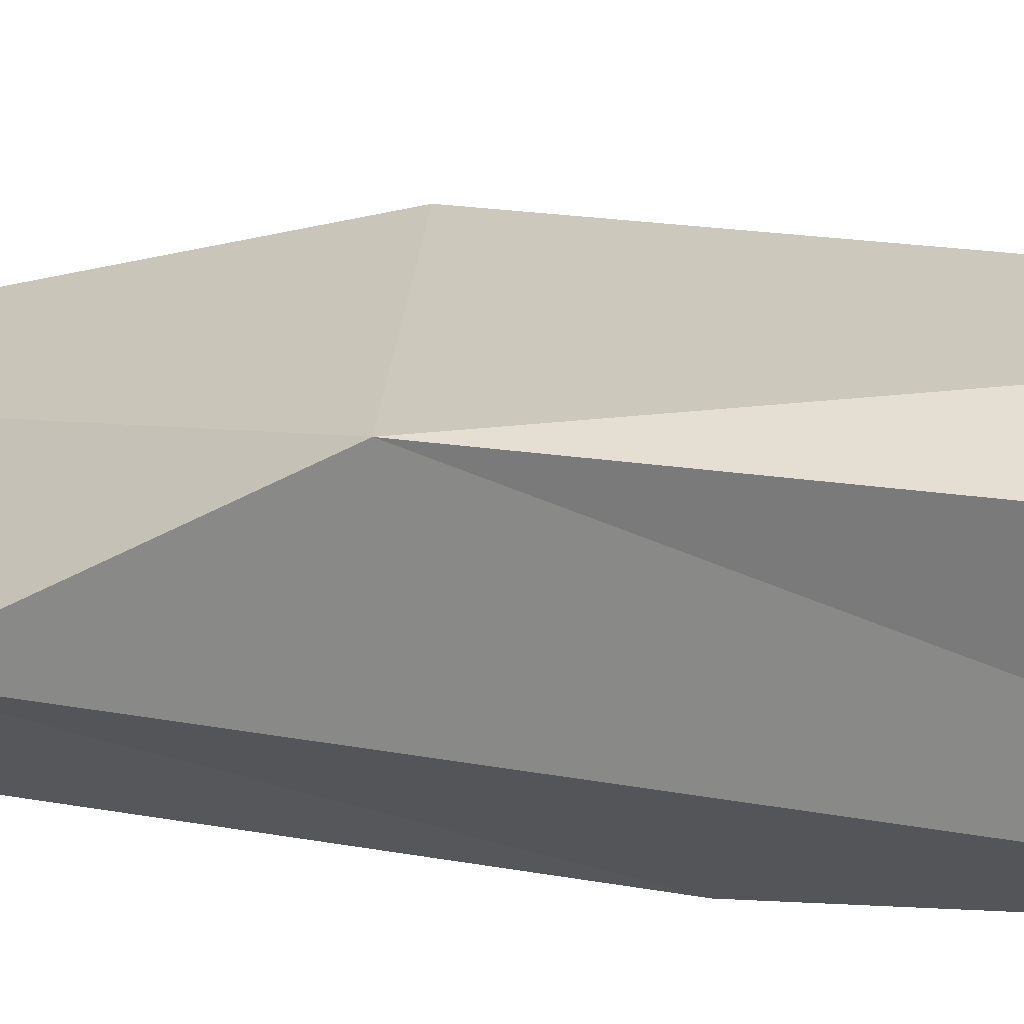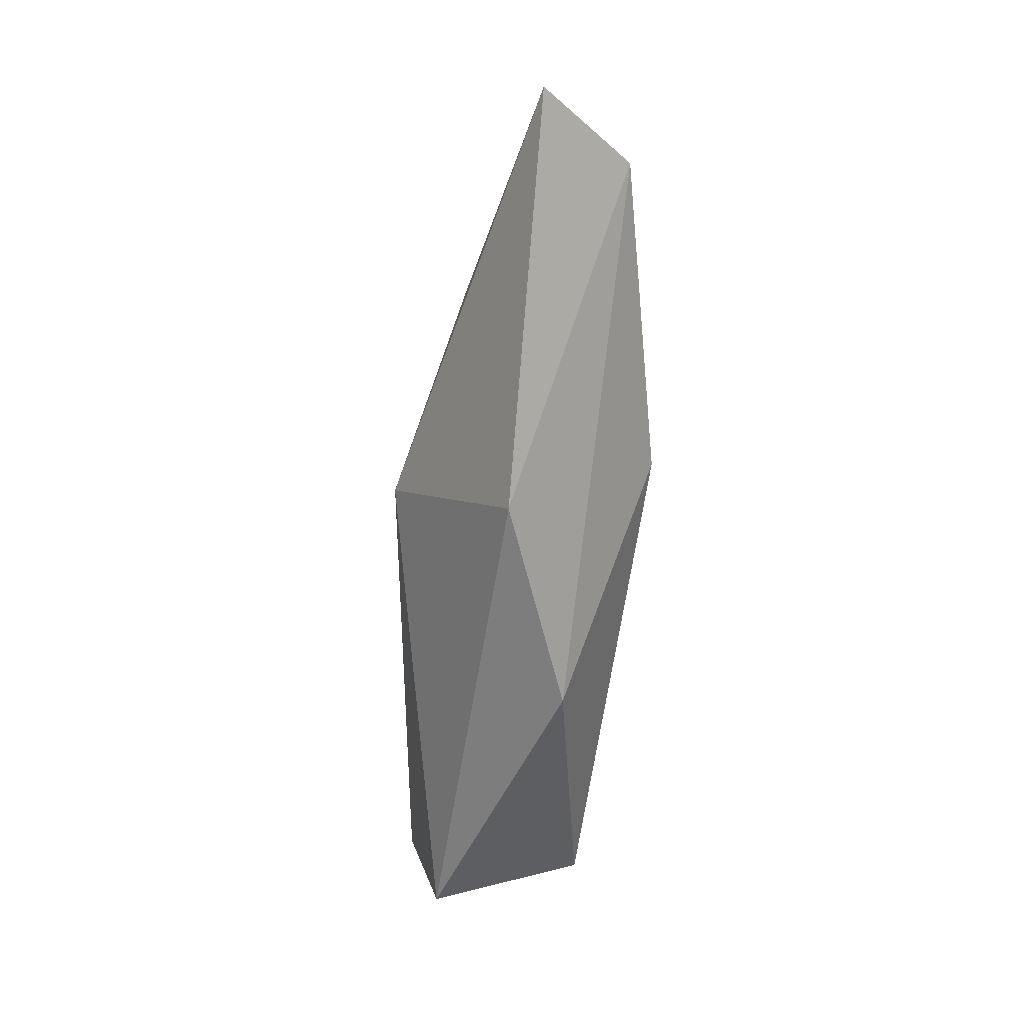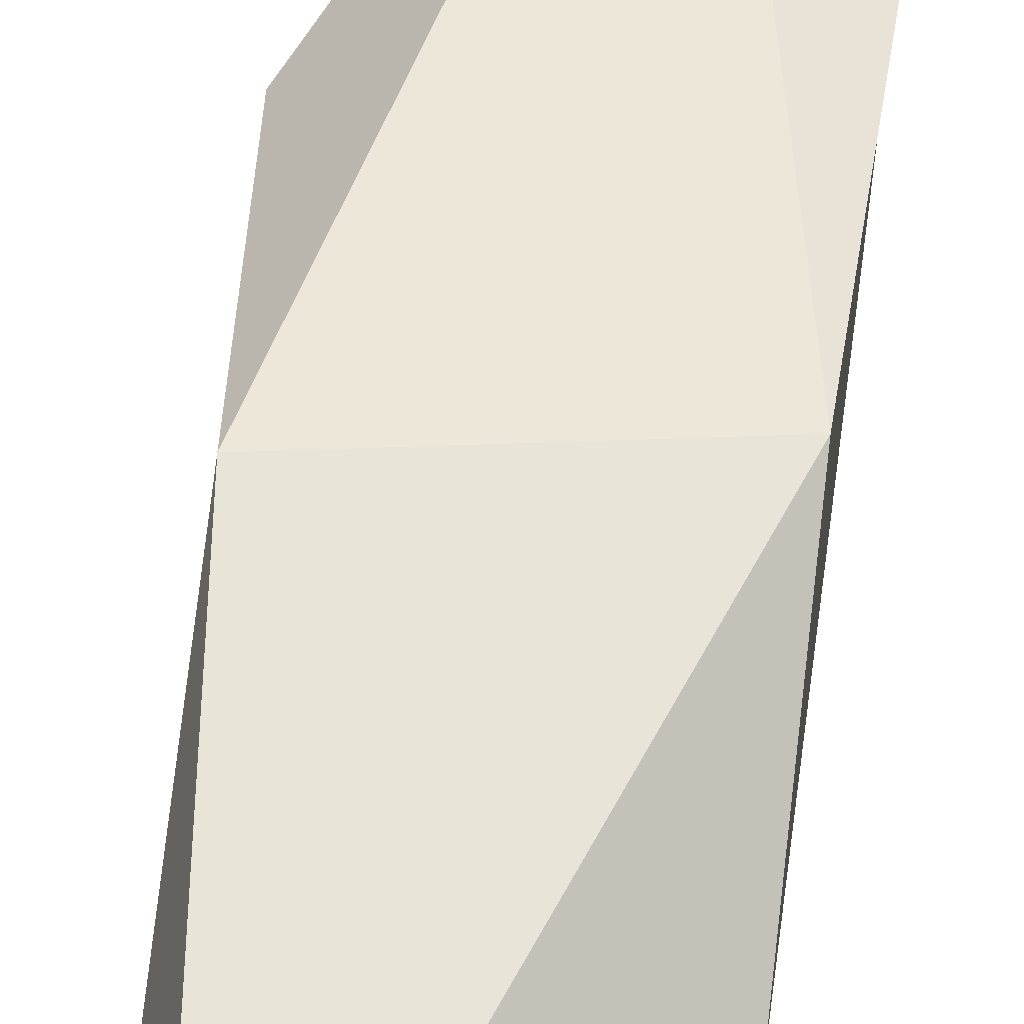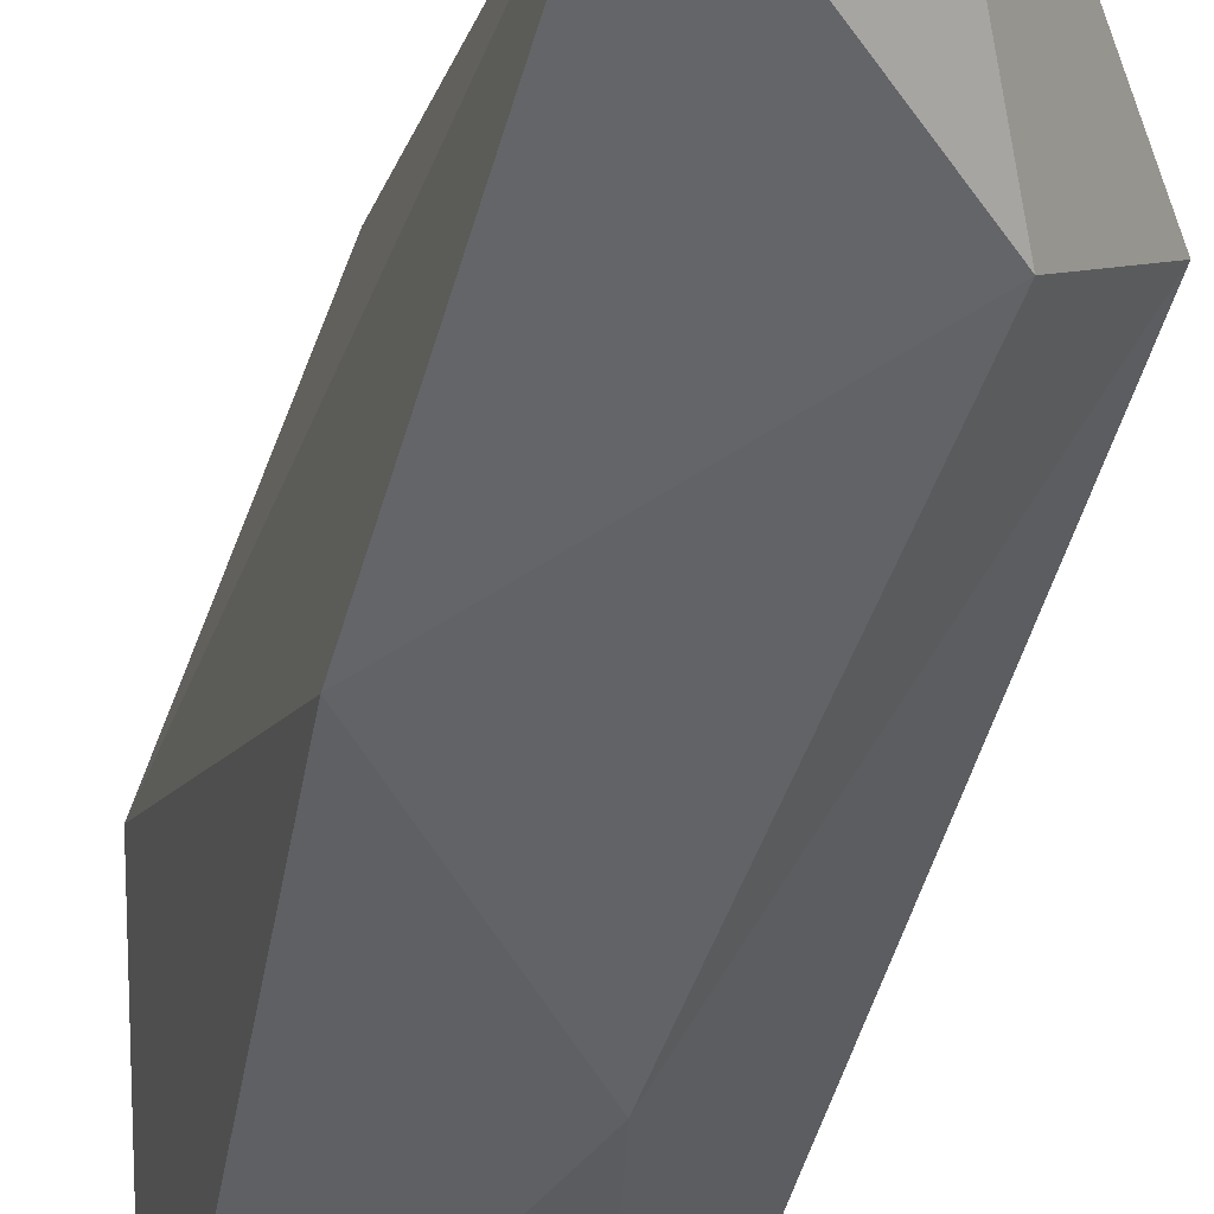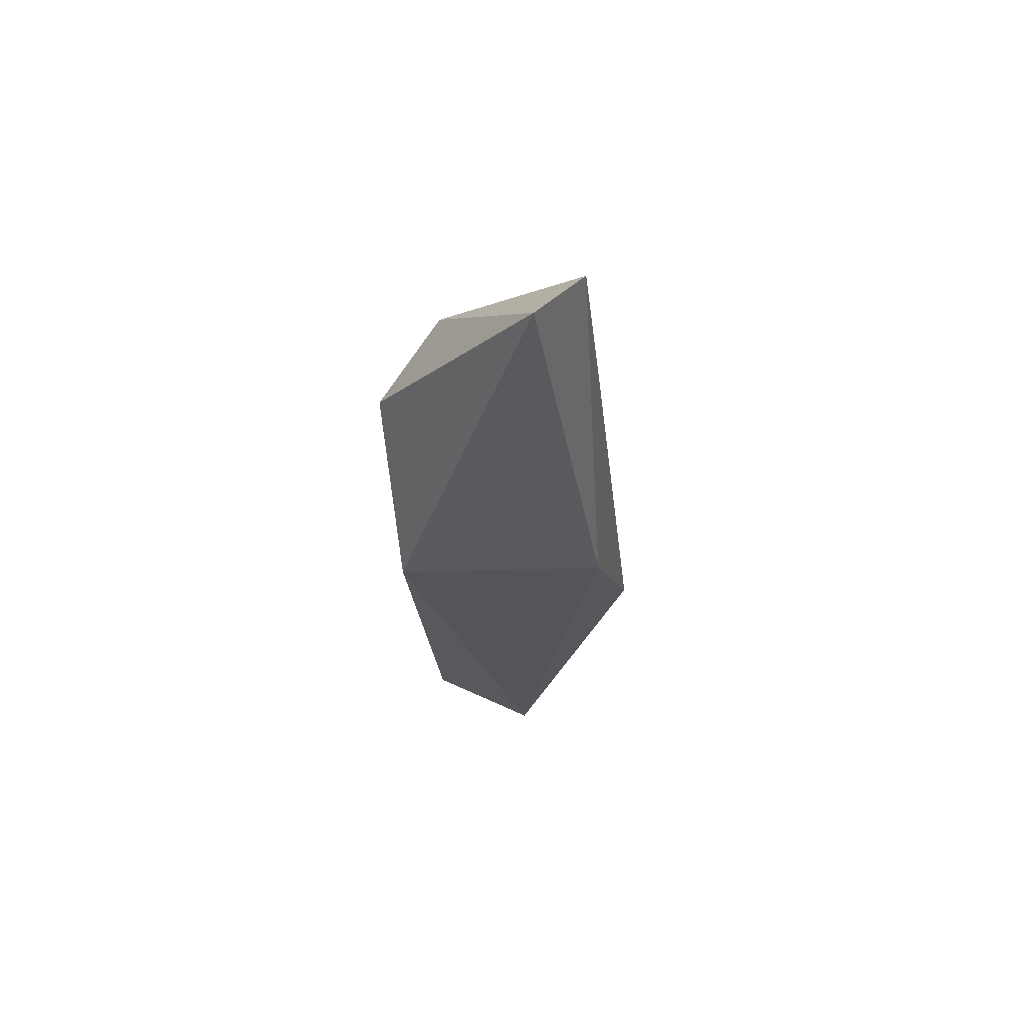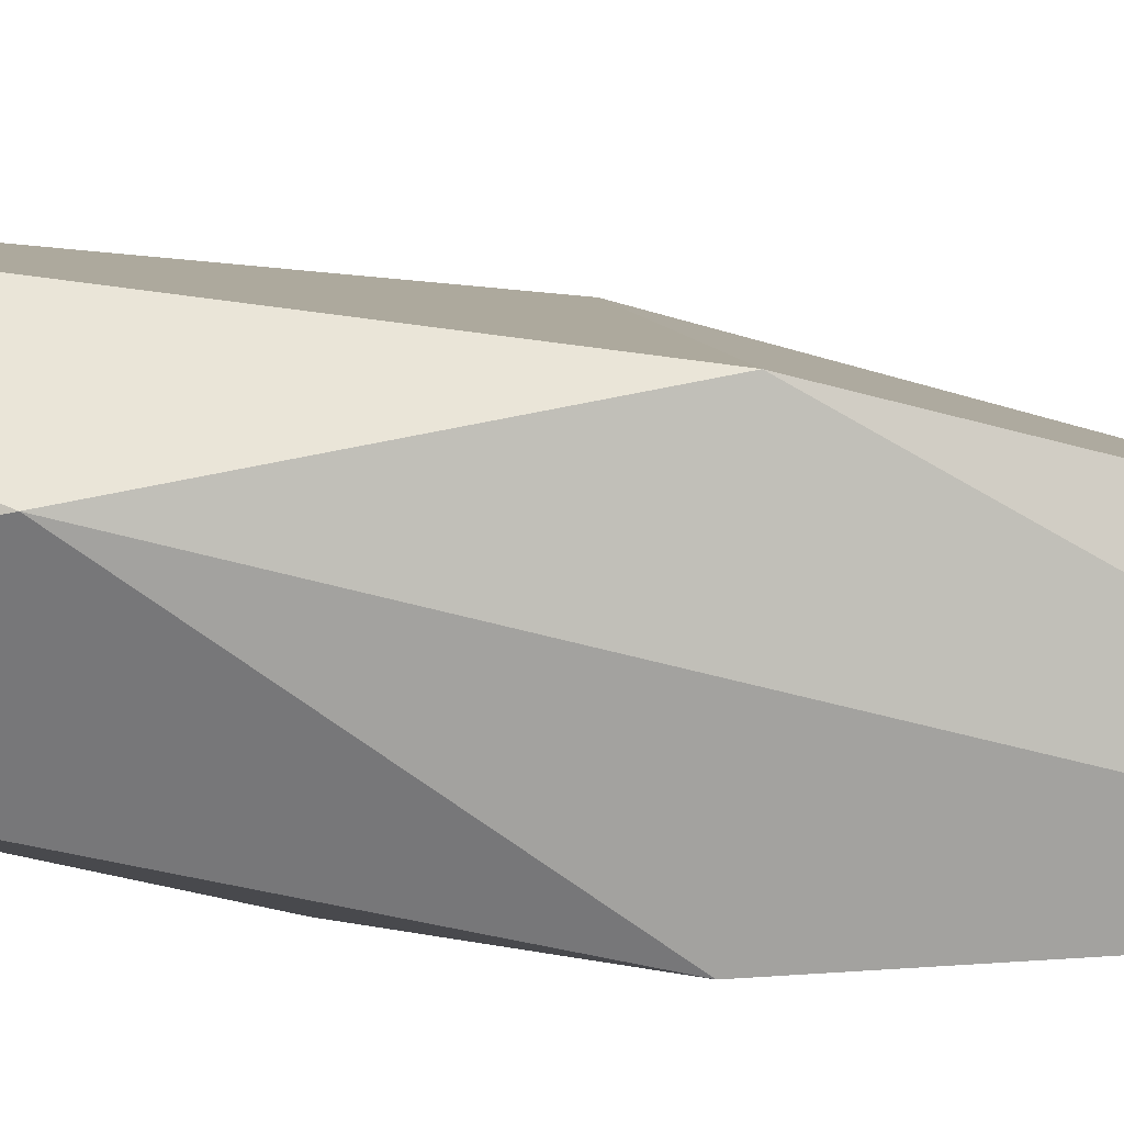
<metadata>
{"format":"obj","ext":"obj","renderer":"f3d","projection":"perspective","resolution":1024,"background":"white","views":[{"elev":22.1,"azim":-68.0,"up":"+Z"},{"elev":28.3,"azim":49.4,"up":"+Y"},{"elev":46.6,"azim":-167.9,"up":"+Z"},{"elev":-47.7,"azim":169.4,"up":"+Z"},{"elev":71.9,"azim":0.7,"up":"+Y"},{"elev":11.8,"azim":93.9,"up":"+Z"}]}
</metadata>
<code>
g Rock_Sharp_m_09_Collider
v 0.02687 0.008559 0.2354
v 0.197 0.4523 0.1013
v 0.1355 0.798 0.1623
v 0.09808 1.272 -0.1081
v 0.02695 1.391 0.001764
v -0.1085 1.061 -0.1354
v -0.1151 -0.003283 -0.04037
v -0.1971 0.9985 -0.02898
v -0.03492 0.5612 -0.1568
v 0.1215 0.01548 -0.002609
v 0.1415 0.7782 -0.1359
v -0.1743 0.7009 0.1456
v -0.1352 -0 0.164
f 1 2 3
f 3 4 5
f 6 5 4
f 7 8 9
f 10 9 11
f 7 9 10
f 12 3 5
f 3 12 1
f 11 6 4
f 8 6 9
f 12 7 13
f 2 11 4
f 9 6 11
f 10 2 1
f 3 2 4
f 6 8 5
f 5 8 12
f 1 12 13
f 12 8 7
f 2 10 11

</code>
